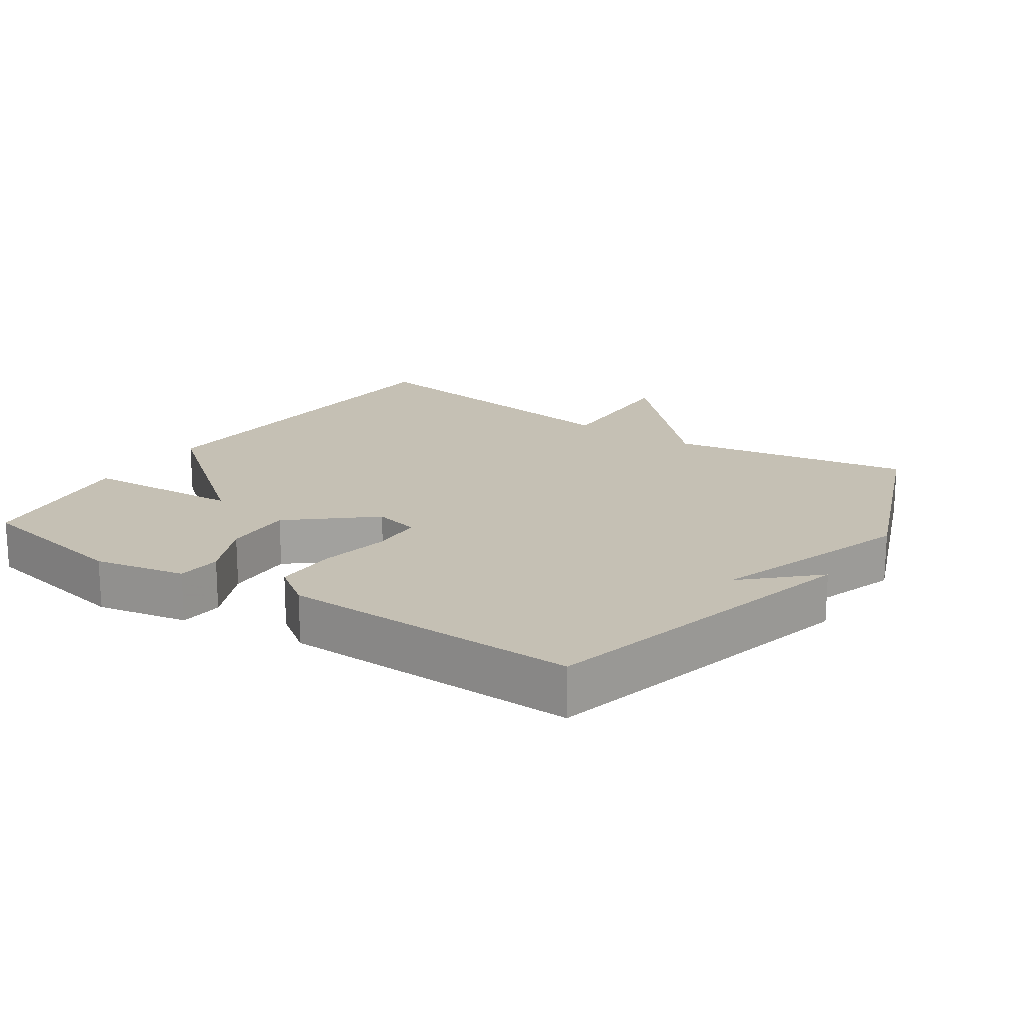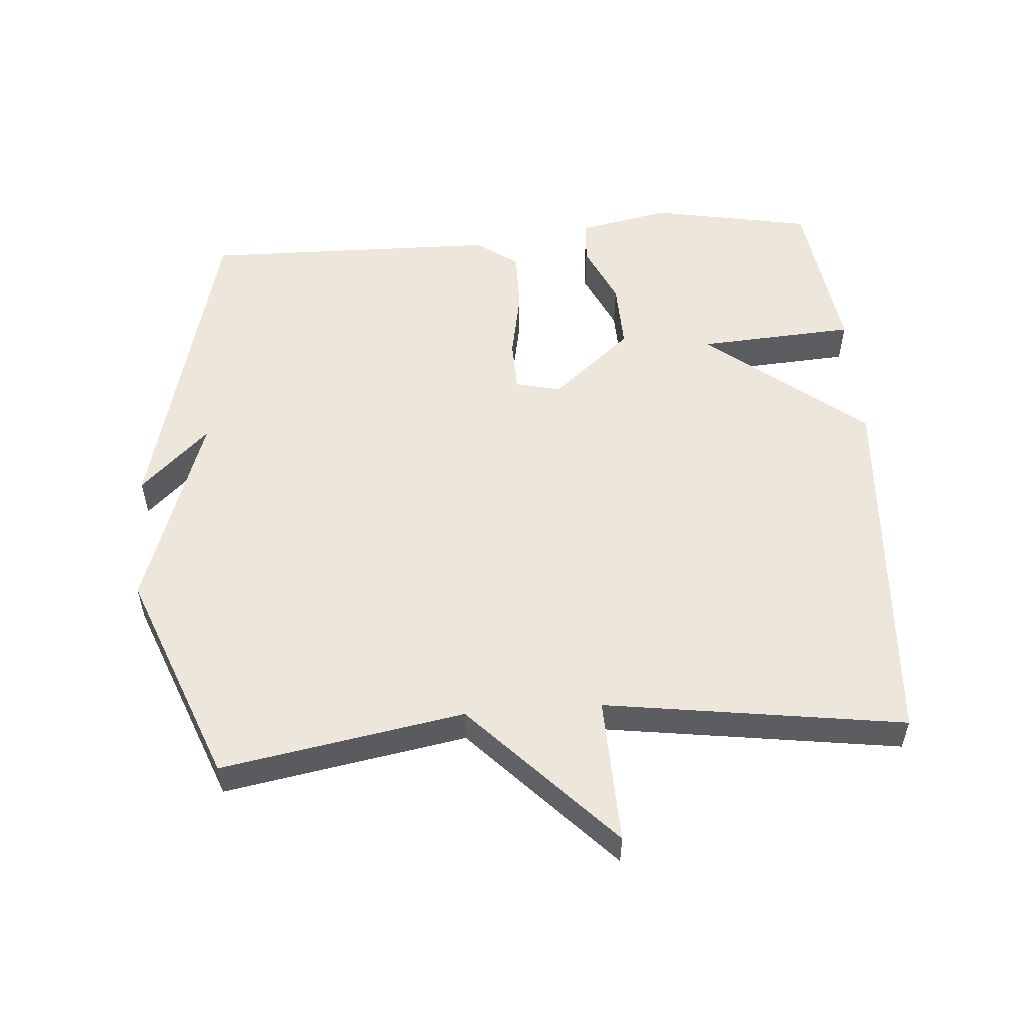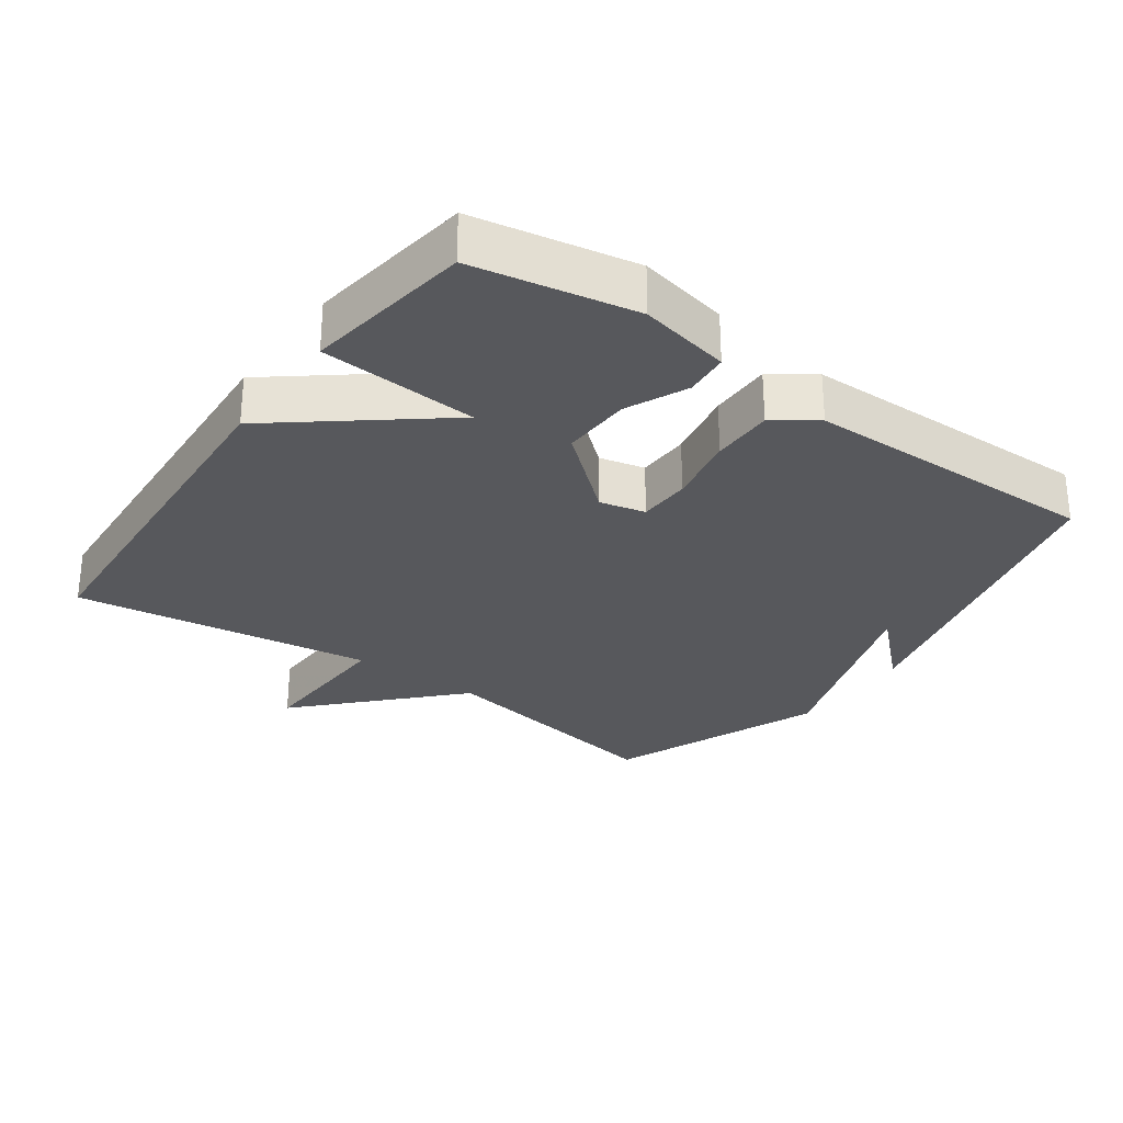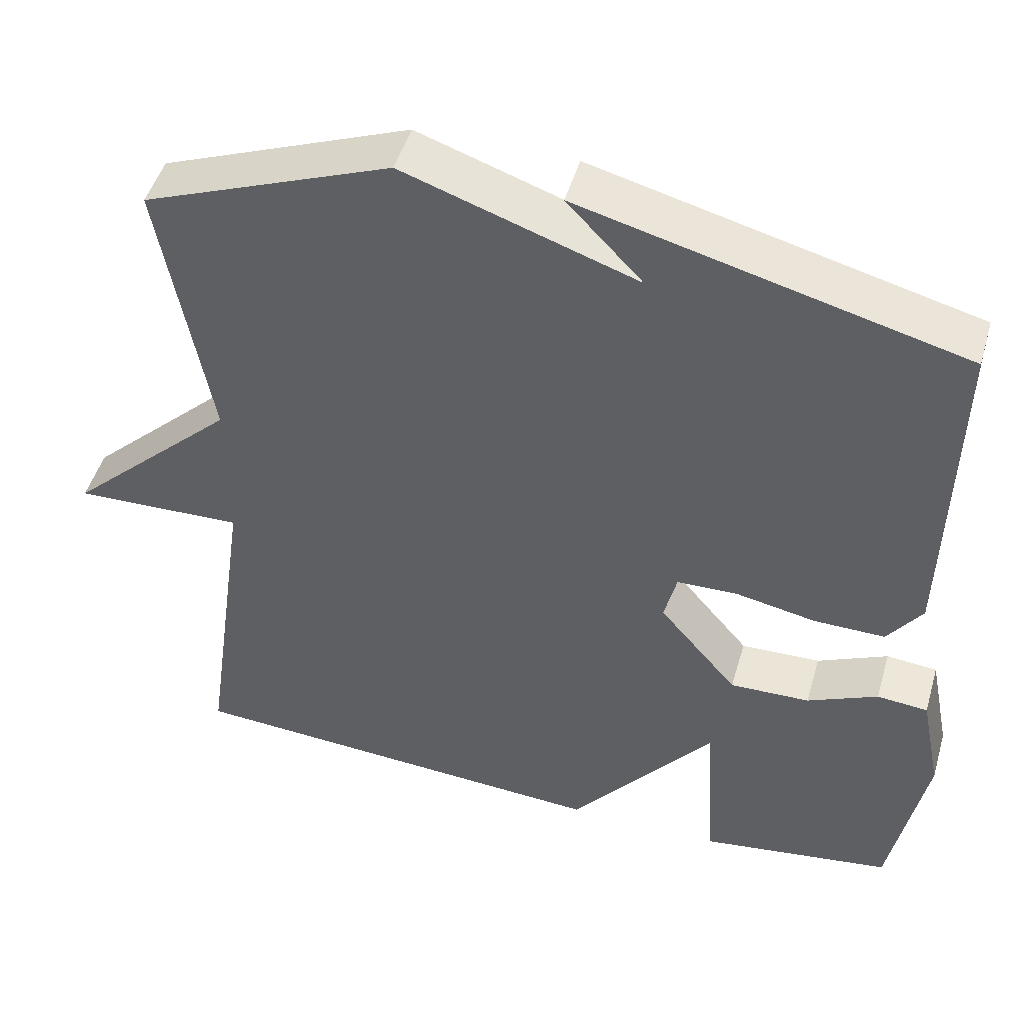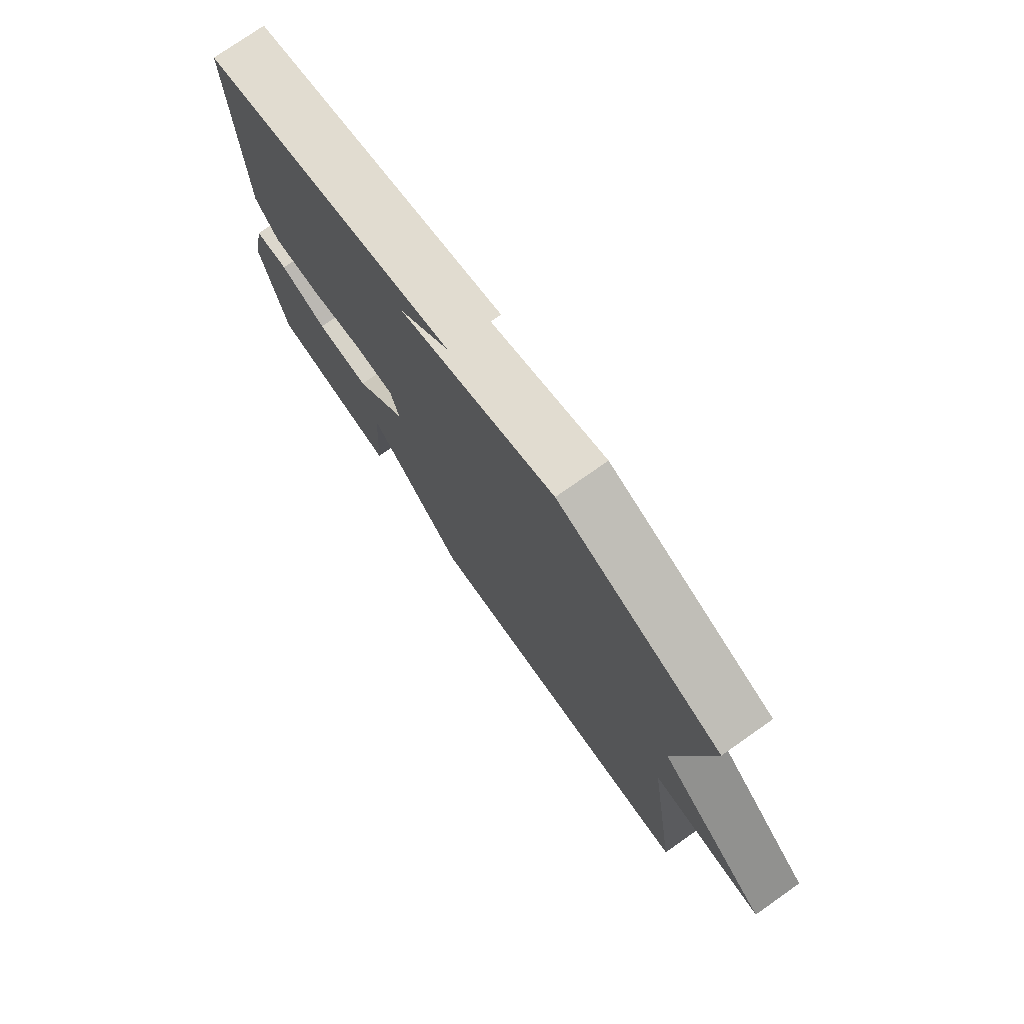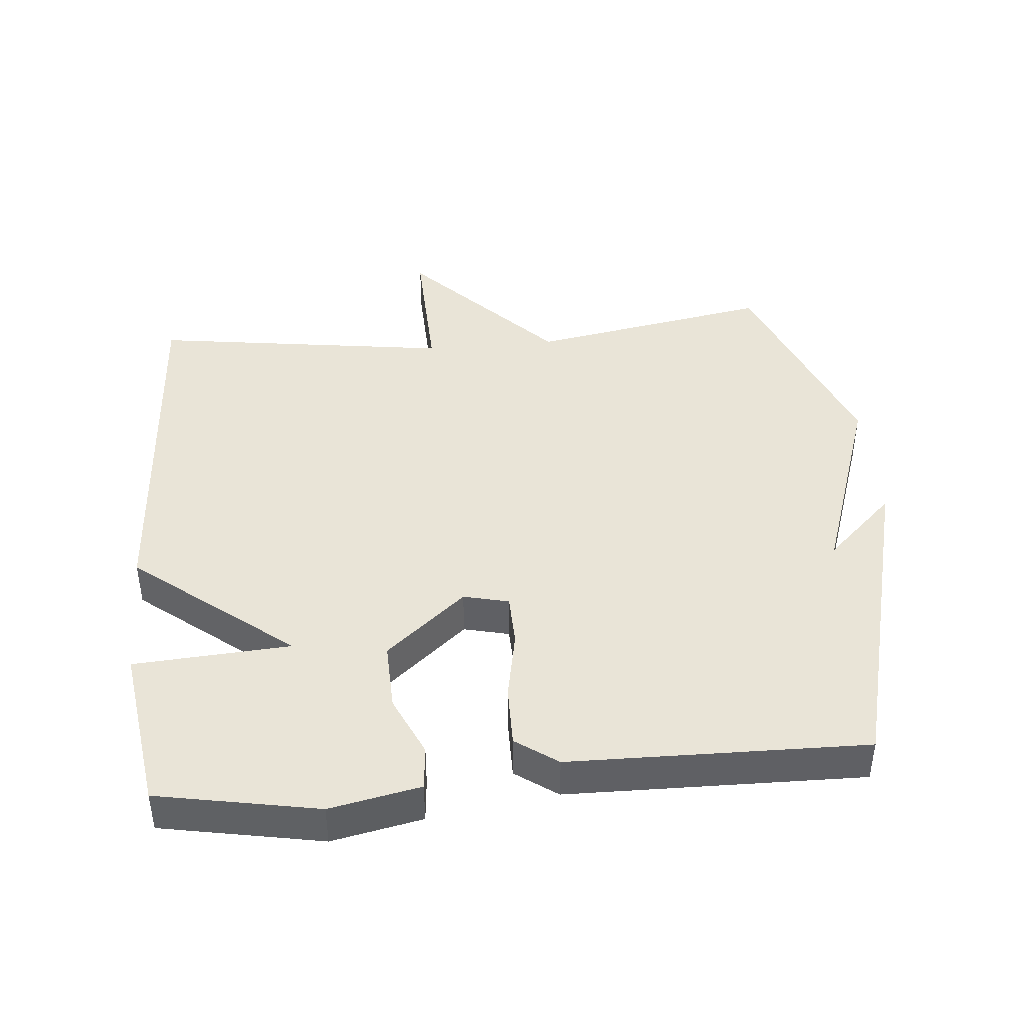
<metadata>
{"format":"obj","ext":"obj","renderer":"f3d","projection":"perspective","resolution":1024,"background":"white","views":[{"elev":18.4,"azim":-56.1,"up":"+Y"},{"elev":54.0,"azim":85.7,"up":"+Y"},{"elev":-28.8,"azim":-125.7,"up":"+Y"},{"elev":48.1,"azim":-163.9,"up":"+Z"},{"elev":76.2,"azim":54.9,"up":"+Z"},{"elev":42.9,"azim":-95.2,"up":"+Y"}]}
</metadata>
<code>
v -0.5 0.07 0.5
v -0.016 0.07 0.624
v -0.112 0.07 0.523
v 0.184 0.07 0.624
v 0.5 0.07 0.5
v 0.437 0.07 0.142
v 0.654 0.07 -0.065
v 0.437 0.07 -0.058
v 0.5 0.07 -0.5
v -0.054 0.07 -0.535
v -0.239 0.07 -0.303
v -0.254 0.07 -0.535
v -0.5 0.07 -0.5
v -0.545 0.07 -0.262
v -0.518 0.07 -0.128
v -0.453 0.07 -0.122
v -0.363 0.07 -0.163
v -0.261 0.07 -0.166
v -0.161 0.07 -0.048
v -0.177 0.07 0.019
v -0.254 0.07 0.021
v -0.357 0.07 0.001
v -0.448 0.07 0
v -0.492 0.07 0.062
v -0.5 0 0.5
v -0.016 0 0.624
v -0.112 0 0.523
v 0.184 0 0.624
v 0.5 0 0.5
v 0.437 0 0.142
v 0.654 0 -0.065
v 0.437 0 -0.058
v 0.5 0 -0.5
v -0.054 0 -0.535
v -0.239 0 -0.303
v -0.254 0 -0.535
v -0.5 0 -0.5
v -0.545 0 -0.262
v -0.518 0 -0.128
v -0.453 0 -0.122
v -0.363 0 -0.163
v -0.261 0 -0.166
v -0.161 0 -0.048
v -0.177 0 0.019
v -0.254 0 0.021
v -0.357 0 0.001
v -0.448 0 0
v -0.492 0 0.062
f 23 24 1
f 22 23 1
f 21 22 1
f 20 21 1
f 15 16 17
f 14 15 17
f 13 14 17
f 12 13 17
f 11 12 17
f 11 17 18
f 11 18 19
f 10 11 19
f 9 10 19
f 8 9 19
f 6 7 8
f 3 4 5 6
f 8 19 20
f 6 8 20
f 3 6 20
f 3 20 1
f 1 2 3
f 25 48 47
f 25 47 46
f 25 46 45
f 25 45 44
f 41 40 39
f 41 39 38
f 41 38 37
f 41 37 36
f 41 36 35
f 42 41 35
f 43 42 35
f 43 35 34
f 43 34 33
f 43 33 32
f 32 31 30
f 30 29 28 27
f 44 43 32
f 44 32 30
f 44 30 27
f 25 44 27
f 27 26 25
f 1 25 26 2
f 2 26 27 3
f 3 27 28 4
f 4 28 29 5
f 5 29 30 6
f 6 30 31 7
f 7 31 32 8
f 8 32 33 9
f 9 33 34 10
f 10 34 35 11
f 11 35 36 12
f 12 36 37 13
f 13 37 38 14
f 14 38 39 15
f 15 39 40 16
f 16 40 41 17
f 17 41 42 18
f 18 42 43 19
f 19 43 44 20
f 20 44 45 21
f 21 45 46 22
f 22 46 47 23
f 23 47 48 24
f 24 48 25 1

</code>
